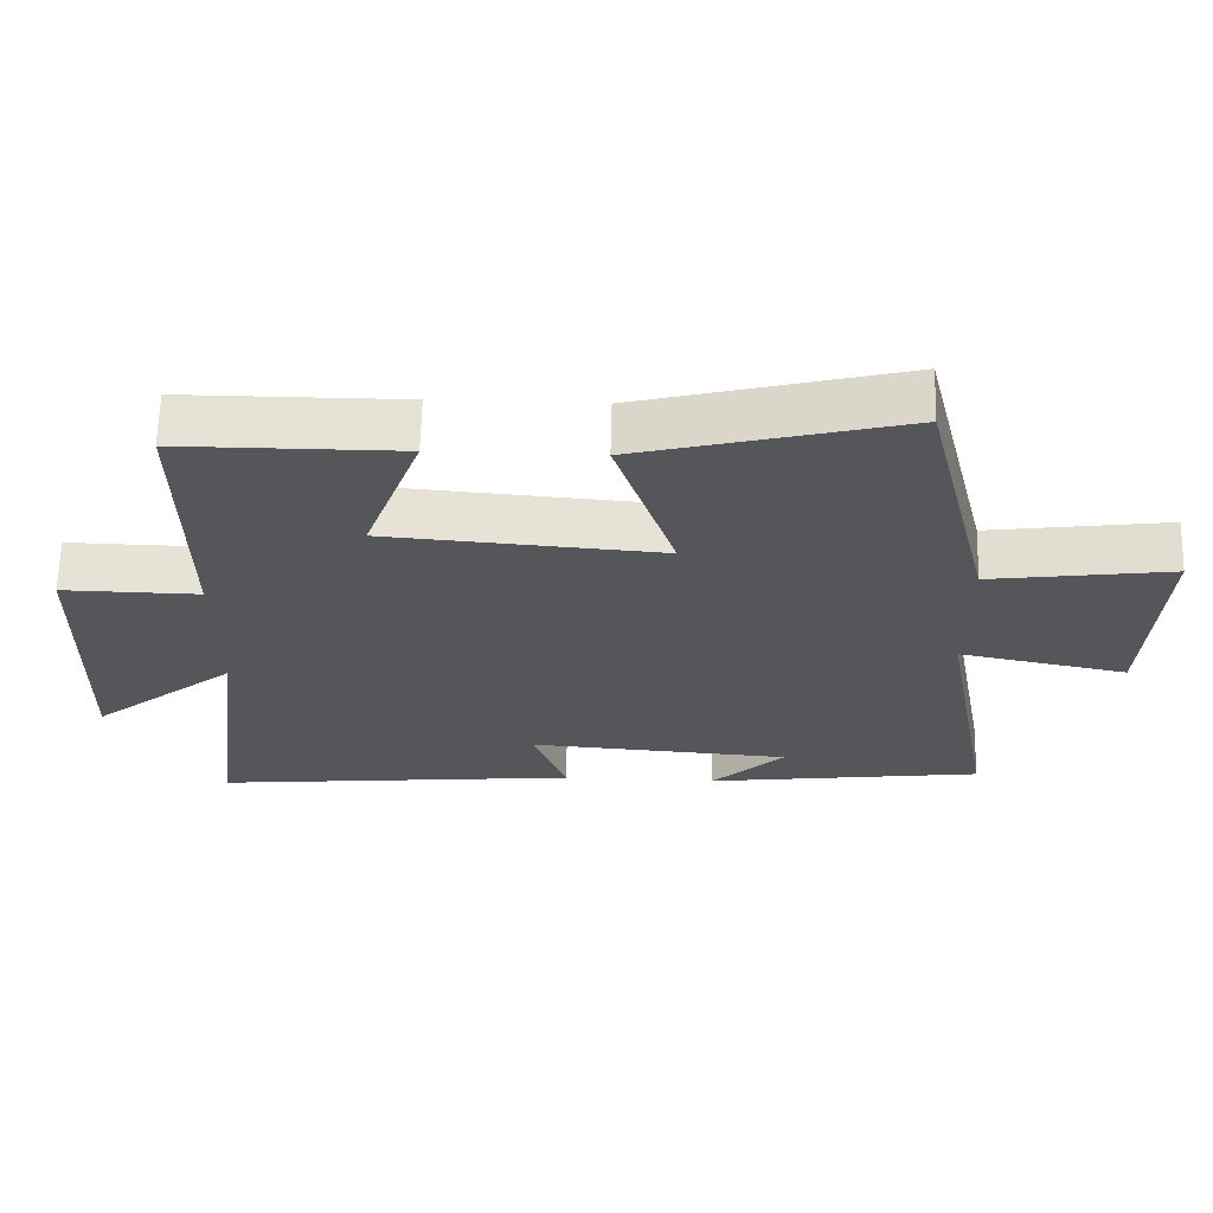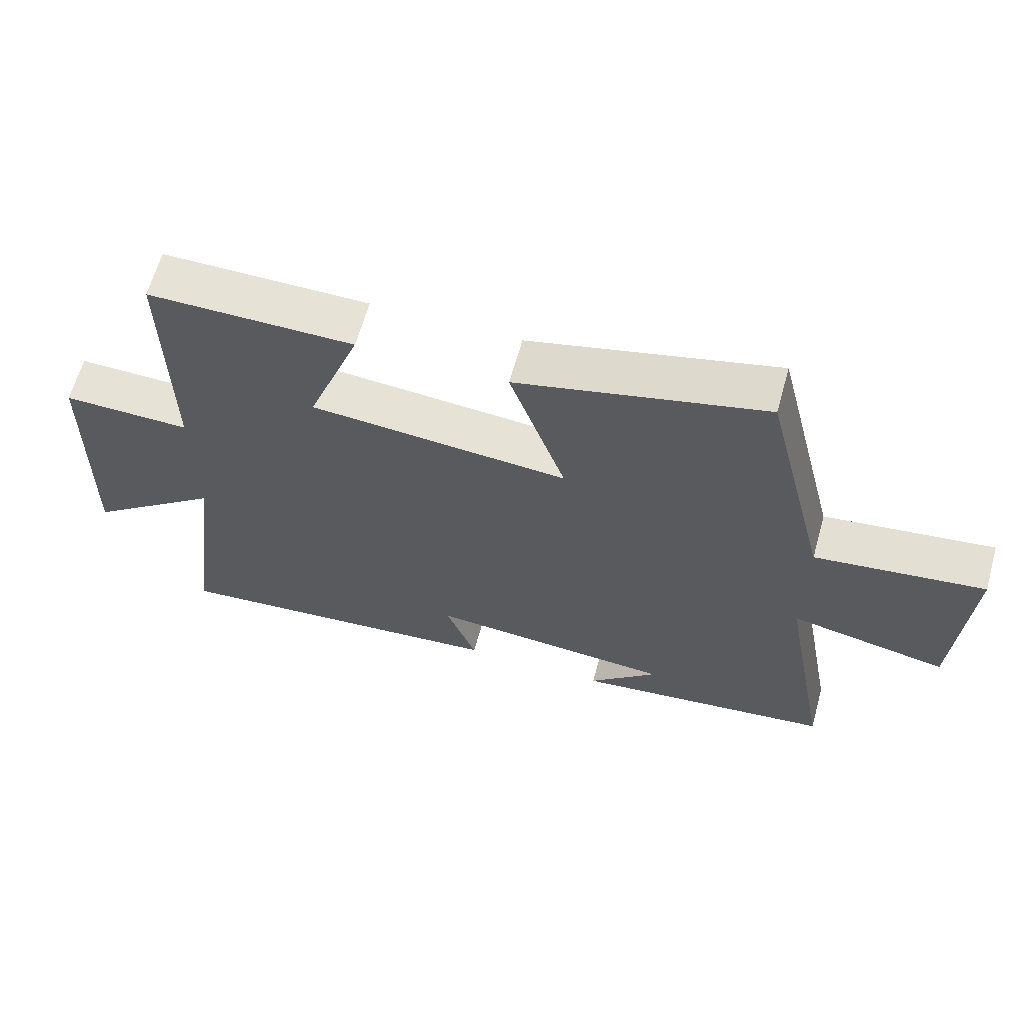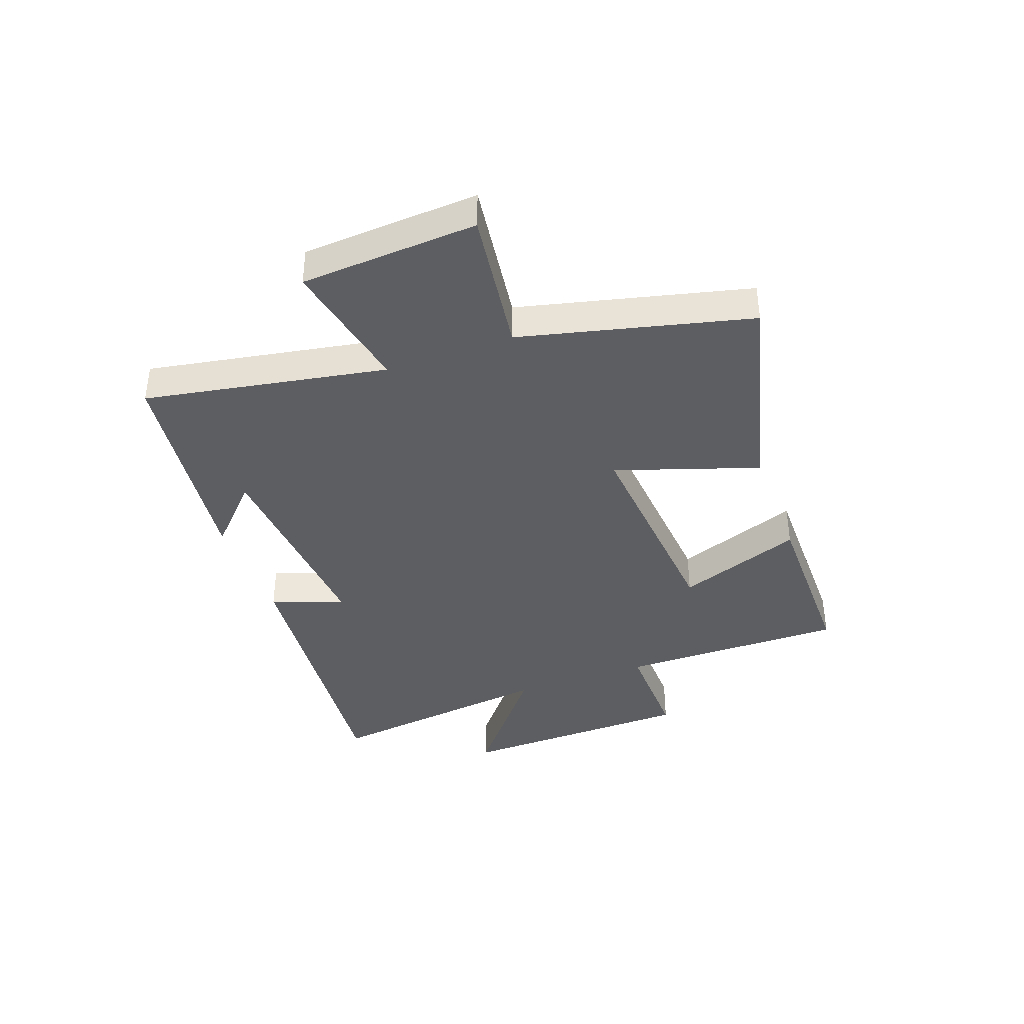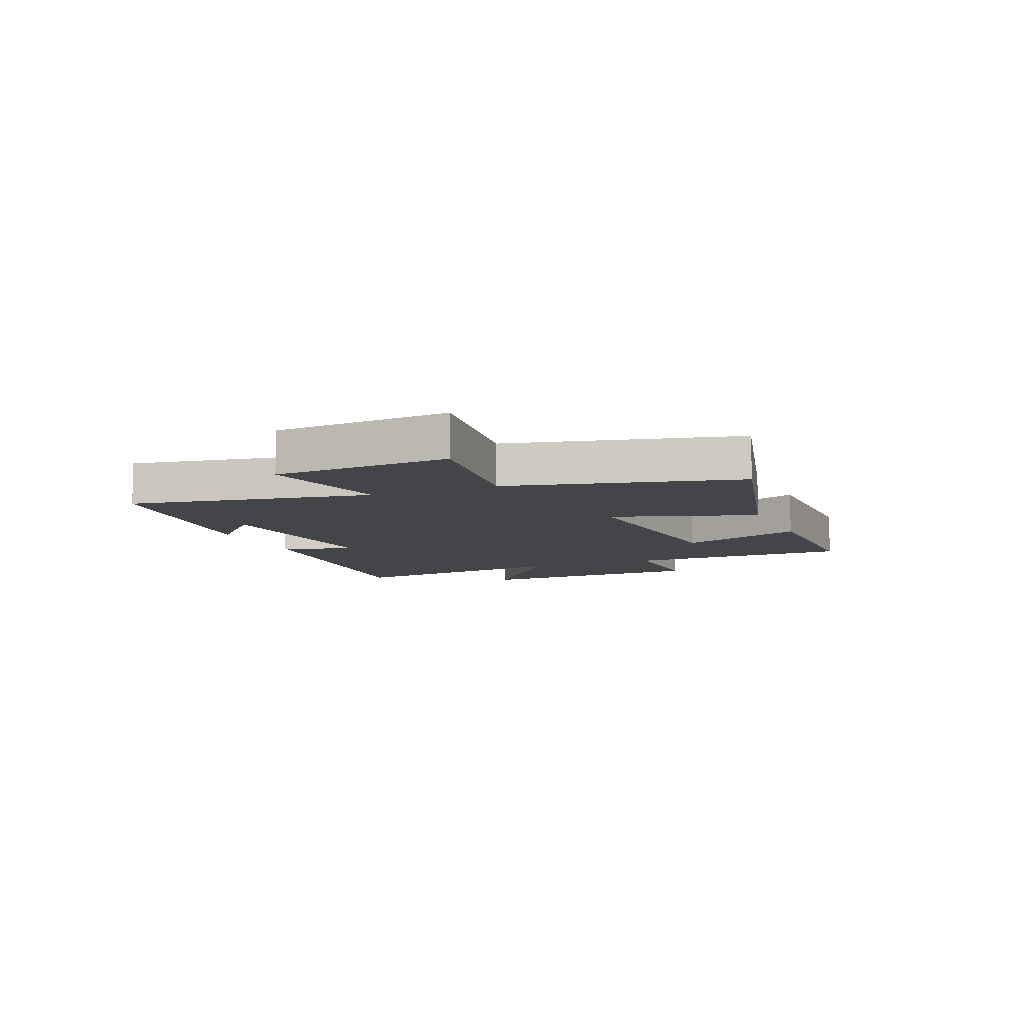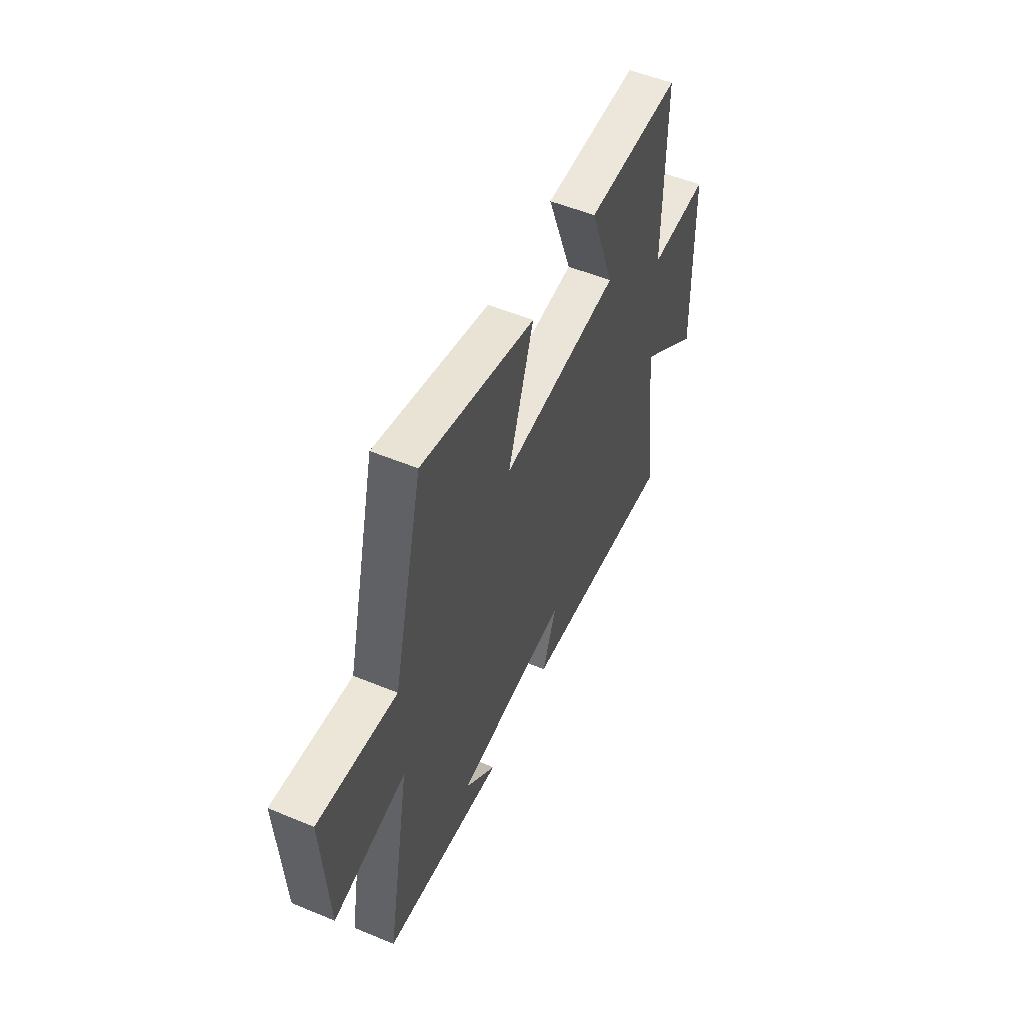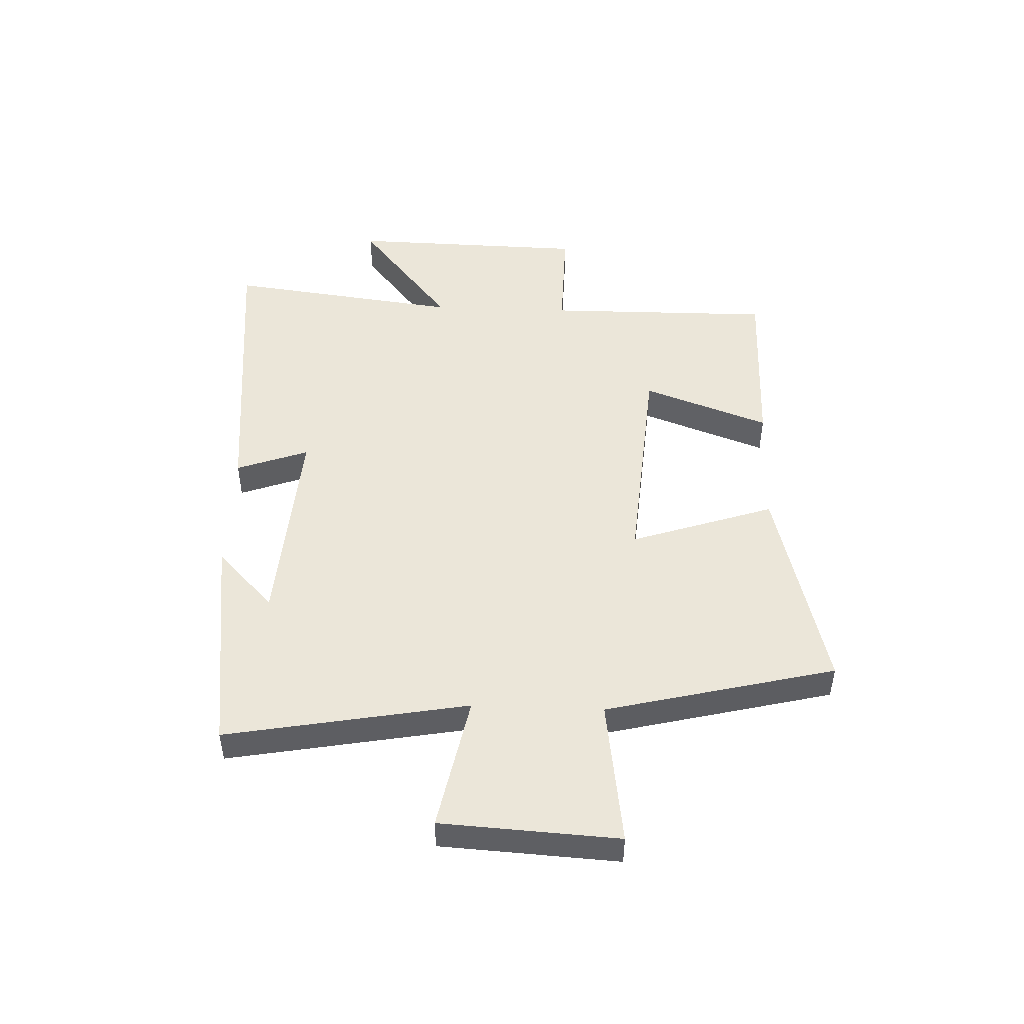
<metadata>
{"format":"obj","ext":"obj","renderer":"f3d","projection":"perspective","resolution":1024,"background":"white","views":[{"elev":64.1,"azim":-178.6,"up":"+Z"},{"elev":63.7,"azim":-164.4,"up":"+Z"},{"elev":-38.9,"azim":-69.8,"up":"+Y"},{"elev":-8.7,"azim":-66.9,"up":"+Y"},{"elev":53.2,"azim":-66.1,"up":"+Z"},{"elev":48.3,"azim":-87.8,"up":"+Y"}]}
</metadata>
<code>
v -0.402 0.07 0.595
v -0.031 0.07 0.5
v -0.115 0.07 0.251
v 0.273 0.07 0.281
v 0.193 0.07 0.5
v 0.503 0.07 0.499
v 0.5 0.07 0.104
v 0.693 0.07 0.107
v 0.703 0.07 -0.307
v 0.5 0.07 -0.144
v 0.552 0.07 -0.551
v 0.035 0.07 -0.5
v 0.081 0.07 -0.375
v -0.289 0.07 -0.401
v -0.185 0.07 -0.5
v -0.577 0.07 -0.449
v -0.5 0.07 -0.029
v -0.736 0.07 -0.076
v -0.754 0.07 0.232
v -0.5 0.07 0.197
v -0.402 0 0.595
v -0.031 0 0.5
v -0.115 0 0.251
v 0.273 0 0.281
v 0.193 0 0.5
v 0.503 0 0.499
v 0.5 0 0.104
v 0.693 0 0.107
v 0.703 0 -0.307
v 0.5 0 -0.144
v 0.552 0 -0.551
v 0.035 0 -0.5
v 0.081 0 -0.375
v -0.289 0 -0.401
v -0.185 0 -0.5
v -0.577 0 -0.449
v -0.5 0 -0.029
v -0.736 0 -0.076
v -0.754 0 0.232
v -0.5 0 0.197
f 17 18 19 20
f 17 20 1 2
f 16 17 2 3
f 14 15 16
f 14 16 3 4
f 13 14 4
f 10 11 12 13
f 10 13 4
f 7 8 9 10
f 7 10 4 5
f 5 6 7
f 40 39 38 37
f 22 21 40 37
f 23 22 37 36
f 36 35 34
f 24 23 36 34
f 24 34 33
f 33 32 31 30
f 24 33 30
f 30 29 28 27
f 25 24 30 27
f 27 26 25
f 1 21 22 2
f 2 22 23 3
f 3 23 24 4
f 4 24 25 5
f 5 25 26 6
f 6 26 27 7
f 7 27 28 8
f 8 28 29 9
f 9 29 30 10
f 10 30 31 11
f 11 31 32 12
f 12 32 33 13
f 13 33 34 14
f 14 34 35 15
f 15 35 36 16
f 16 36 37 17
f 17 37 38 18
f 18 38 39 19
f 19 39 40 20
f 20 40 21 1

</code>
